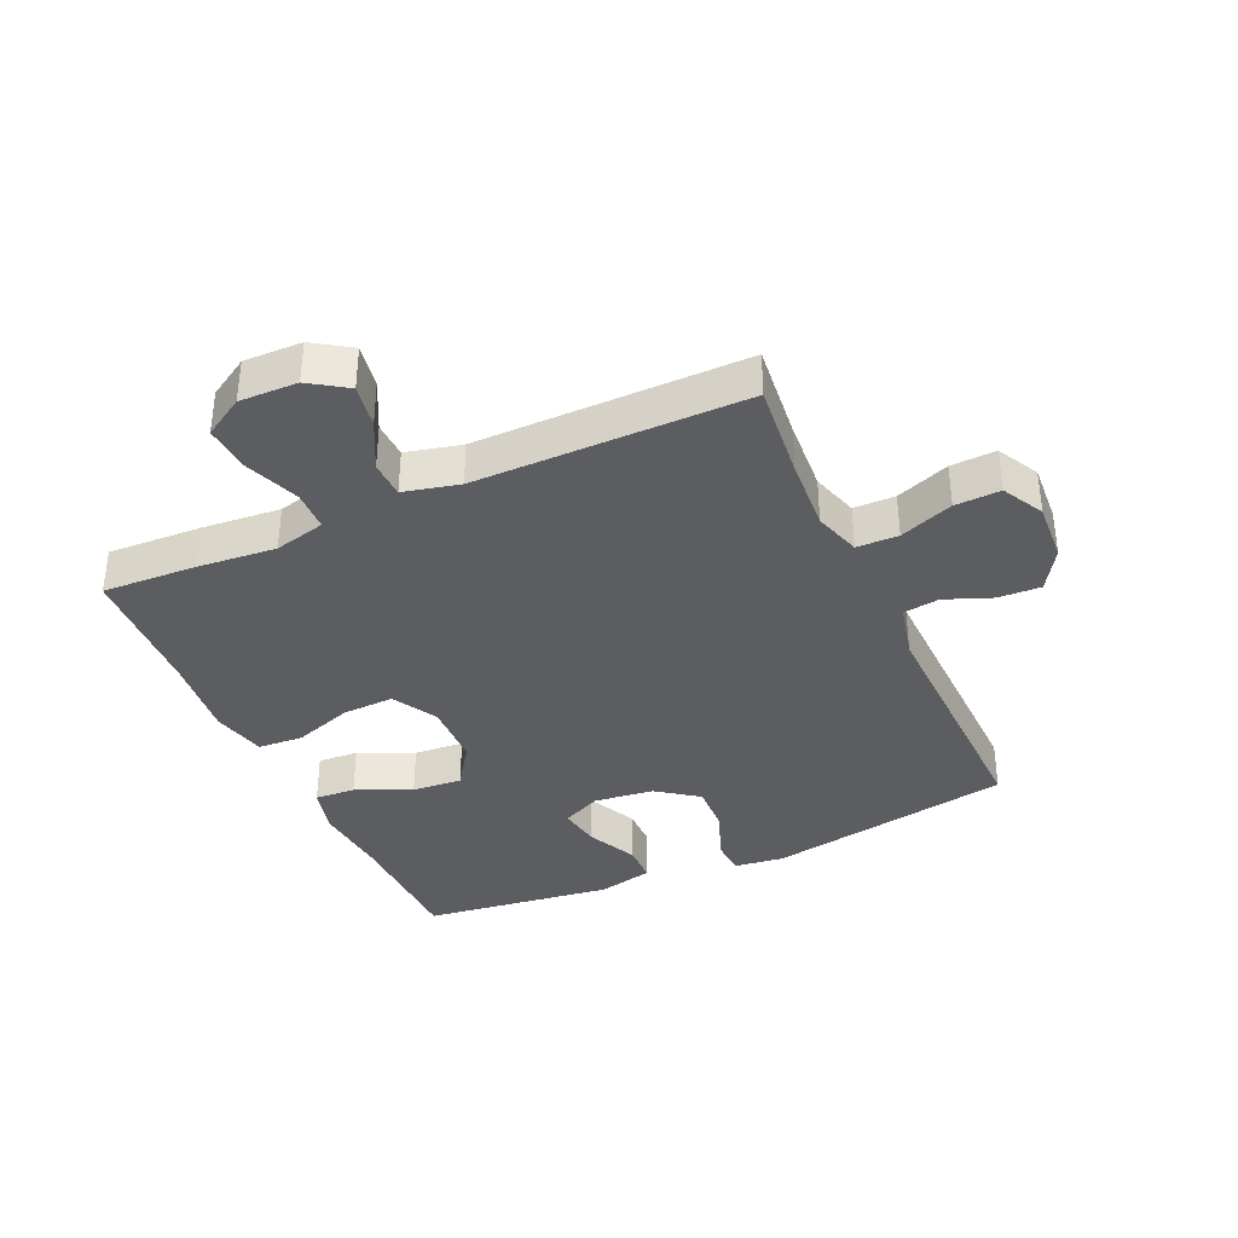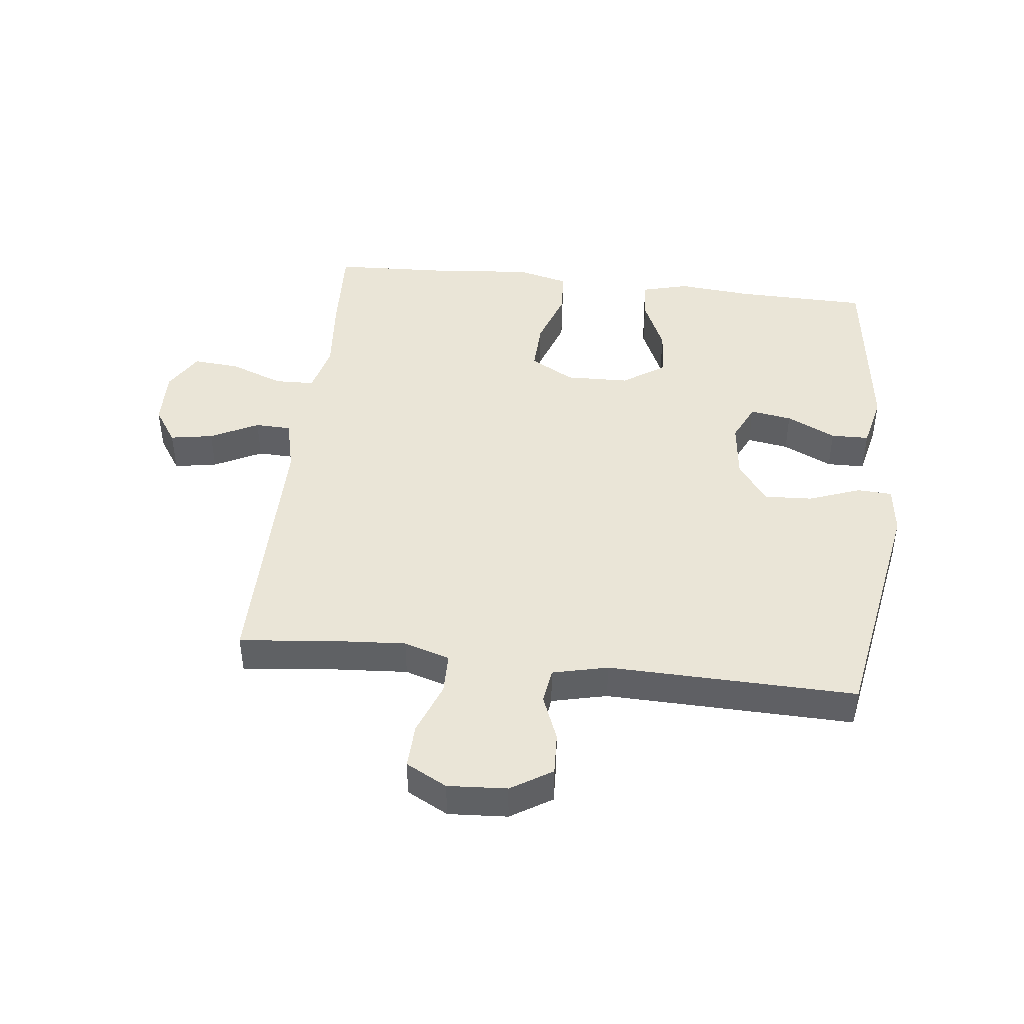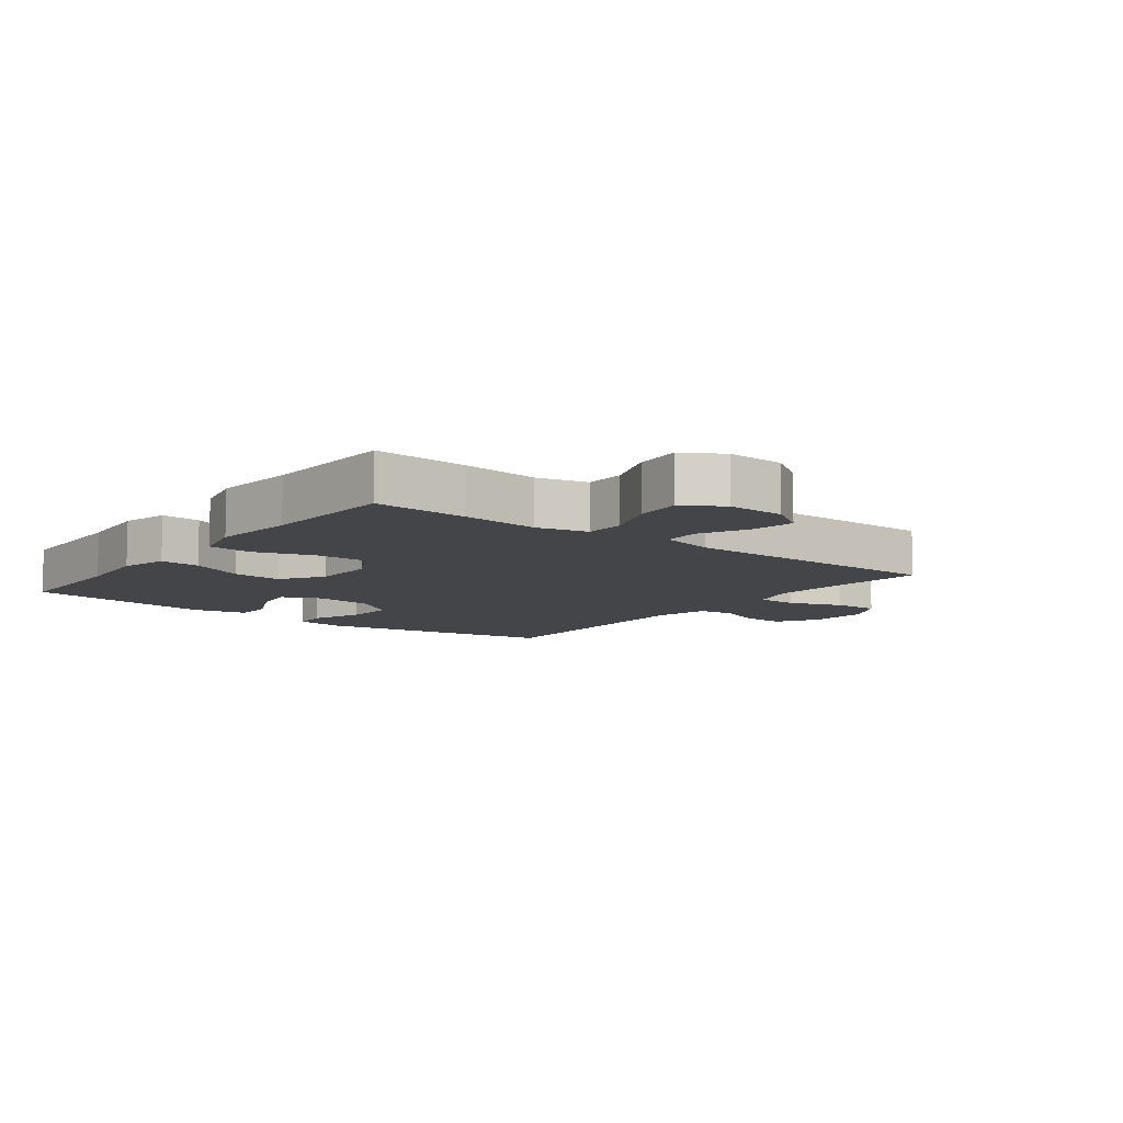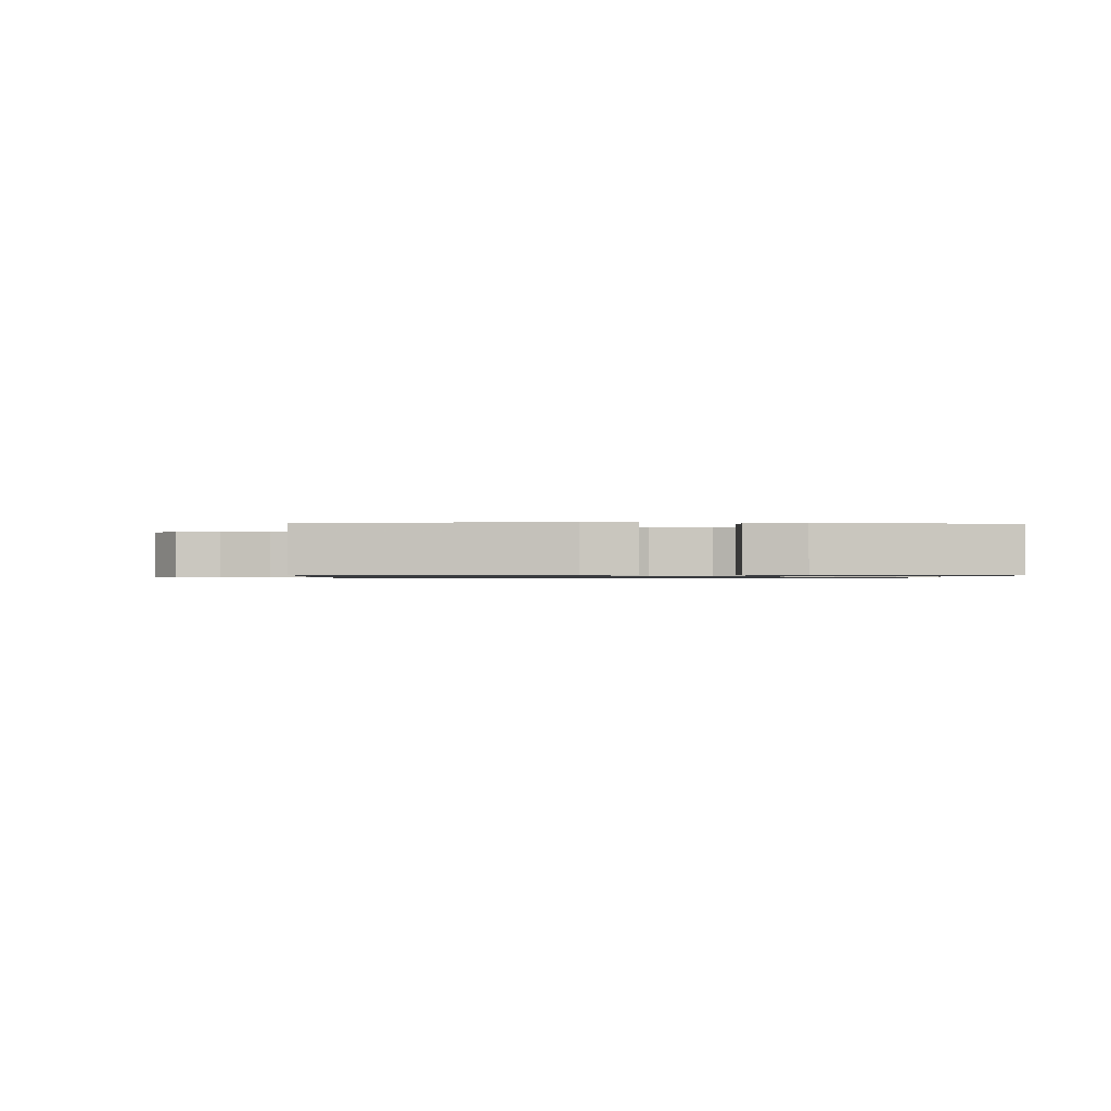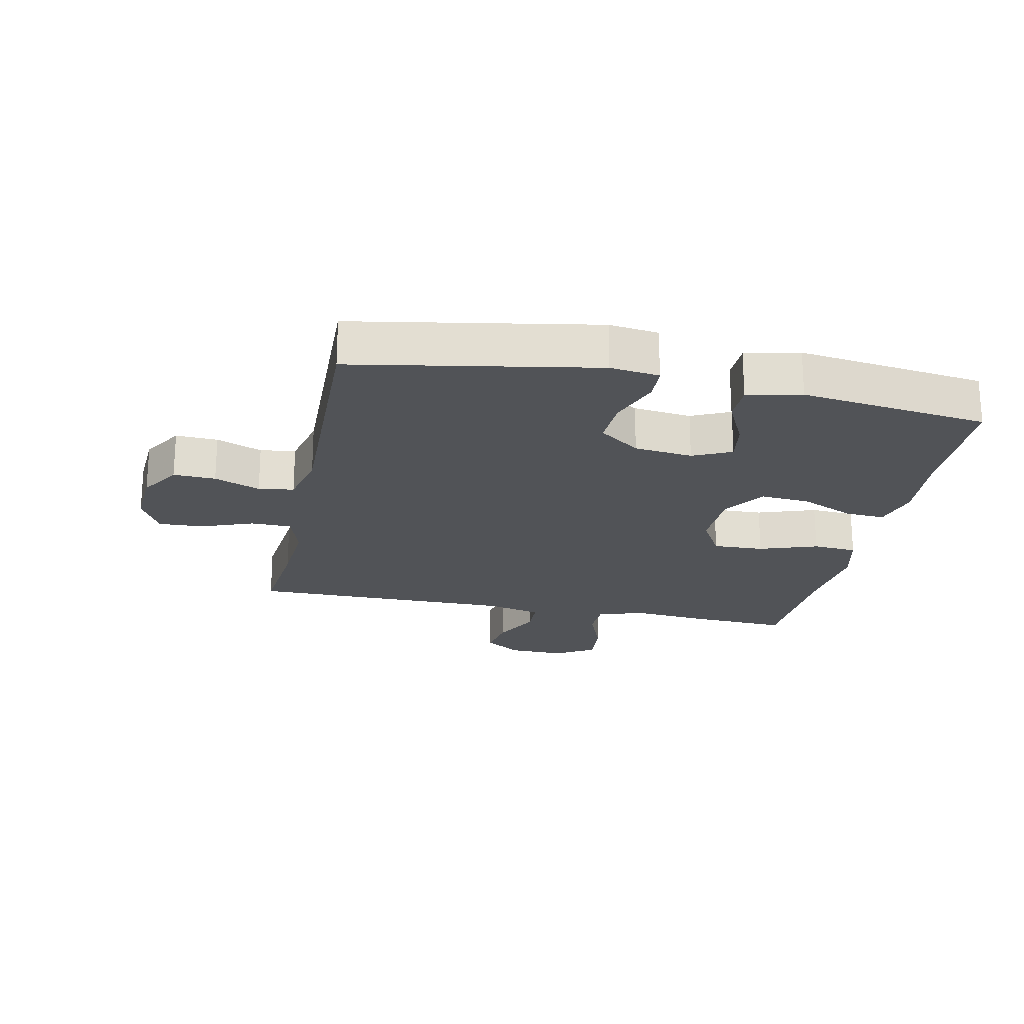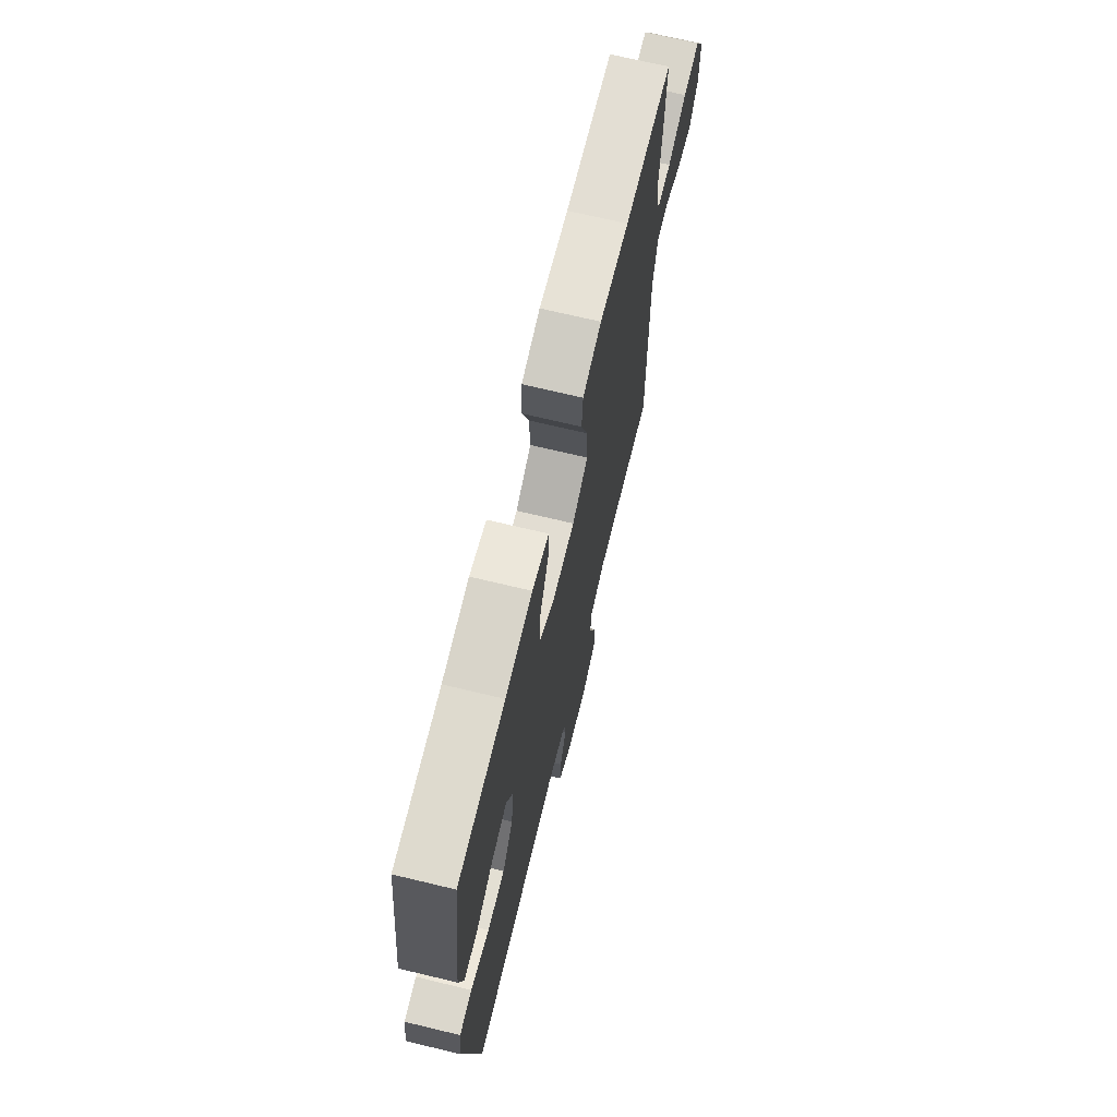
<metadata>
{"format":"obj","ext":"obj","renderer":"f3d","projection":"perspective","resolution":1024,"background":"white","views":[{"elev":-36.8,"azim":114.3,"up":"+Y"},{"elev":44.3,"azim":-173.4,"up":"+Y"},{"elev":-9.1,"azim":52.4,"up":"+Y"},{"elev":-0.8,"azim":-92.2,"up":"+Y"},{"elev":-21.8,"azim":-101.7,"up":"+Y"},{"elev":70.0,"azim":-76.5,"up":"+Z"}]}
</metadata>
<code>
v 0.5 0.07 0.5
v 0.493 0.07 0.351
v 0.482 0.07 0.226
v 0.502 0.07 0.145
v 0.566 0.07 0.143
v 0.652 0.07 0.176
v 0.727 0.07 0.182
v 0.765 0.07 0.119
v 0.763 0.07 0.027
v 0.724 0.07 -0.032
v 0.655 0.07 -0.02
v 0.578 0.07 0.019
v 0.52 0.07 0.017
v 0.499 0.07 -0.071
v 0.5 0.07 -0.5
v 0.347 0.07 -0.484
v 0.231 0.07 -0.476
v 0.157 0.07 -0.499
v 0.156 0.07 -0.565
v 0.188 0.07 -0.65
v 0.191 0.07 -0.722
v 0.125 0.07 -0.757
v 0.03 0.07 -0.751
v -0.036 0.07 -0.71
v -0.033 0.07 -0.642
v -0.004 0.07 -0.568
v -0.012 0.07 -0.511
v -0.101 0.07 -0.49
v -0.5 0.07 -0.5
v -0.569 0.07 -0.11
v -0.559 0.07 -0.031
v -0.503 0.07 -0.028
v -0.42 0.07 -0.059
v -0.342 0.07 -0.063
v -0.294 0.07 0.003
v -0.283 0.07 0.097
v -0.312 0.07 0.159
v -0.379 0.07 0.148
v -0.458 0.07 0.11
v -0.519 0.07 0.111
v -0.539 0.07 0.198
v -0.5 0.07 0.5
v -0.289 0.07 0.504
v -0.168 0.07 0.515
v -0.093 0.07 0.495
v -0.097 0.07 0.431
v -0.136 0.07 0.344
v -0.142 0.07 0.265
v -0.074 0.07 0.219
v 0.028 0.07 0.216
v 0.099 0.07 0.256
v 0.096 0.07 0.338
v 0.064 0.07 0.432
v 0.069 0.07 0.503
v 0.154 0.07 0.524
v 0.286 0.07 0.51
v 0.5 0 0.5
v 0.493 0 0.351
v 0.482 0 0.226
v 0.502 0 0.145
v 0.566 0 0.143
v 0.652 0 0.176
v 0.727 0 0.182
v 0.765 0 0.119
v 0.763 0 0.027
v 0.724 0 -0.032
v 0.655 0 -0.02
v 0.578 0 0.019
v 0.52 0 0.017
v 0.499 0 -0.071
v 0.5 0 -0.5
v 0.347 0 -0.484
v 0.231 0 -0.476
v 0.157 0 -0.499
v 0.156 0 -0.565
v 0.188 0 -0.65
v 0.191 0 -0.722
v 0.125 0 -0.757
v 0.03 0 -0.751
v -0.036 0 -0.71
v -0.033 0 -0.642
v -0.004 0 -0.568
v -0.012 0 -0.511
v -0.101 0 -0.49
v -0.5 0 -0.5
v -0.569 0 -0.11
v -0.559 0 -0.031
v -0.503 0 -0.028
v -0.42 0 -0.059
v -0.342 0 -0.063
v -0.294 0 0.003
v -0.283 0 0.097
v -0.312 0 0.159
v -0.379 0 0.148
v -0.458 0 0.11
v -0.519 0 0.111
v -0.539 0 0.198
v -0.5 0 0.5
v -0.289 0 0.504
v -0.168 0 0.515
v -0.093 0 0.495
v -0.097 0 0.431
v -0.136 0 0.344
v -0.142 0 0.265
v -0.074 0 0.219
v 0.028 0 0.216
v 0.099 0 0.256
v 0.096 0 0.338
v 0.064 0 0.432
v 0.069 0 0.503
v 0.154 0 0.524
v 0.286 0 0.51
f 53 54 55 56
f 52 53 56 1
f 51 52 1 2
f 50 51 2 3
f 44 45 46 47
f 43 44 47 48
f 42 43 48
f 41 42 48 49
f 38 39 40 41
f 37 38 41 49
f 30 31 32 33
f 28 29 30 33
f 27 28 33 34
f 23 24 25 26
f 23 26 27
f 22 23 27
f 19 20 21 22
f 18 19 22 27
f 17 18 27 34
f 14 15 16
f 13 14 16 17
f 9 10 11 12
f 9 12 13
f 8 9 13
f 5 6 7 8
f 4 5 8 13
f 50 3 4 13
f 36 37 49 50
f 35 36 50 13
f 13 17 34 35
f 112 111 110 109
f 57 112 109 108
f 58 57 108 107
f 59 58 107 106
f 103 102 101 100
f 104 103 100 99
f 104 99 98
f 105 104 98 97
f 97 96 95 94
f 105 97 94 93
f 89 88 87 86
f 89 86 85 84
f 90 89 84 83
f 82 81 80 79
f 83 82 79
f 83 79 78
f 78 77 76 75
f 83 78 75 74
f 90 83 74 73
f 72 71 70
f 73 72 70 69
f 68 67 66 65
f 69 68 65
f 69 65 64
f 64 63 62 61
f 69 64 61 60
f 69 60 59 106
f 106 105 93 92
f 69 106 92 91
f 91 90 73 69
f 1 57 58 2
f 2 58 59 3
f 3 59 60 4
f 4 60 61 5
f 5 61 62 6
f 6 62 63 7
f 7 63 64 8
f 8 64 65 9
f 9 65 66 10
f 10 66 67 11
f 11 67 68 12
f 12 68 69 13
f 13 69 70 14
f 14 70 71 15
f 15 71 72 16
f 16 72 73 17
f 17 73 74 18
f 18 74 75 19
f 19 75 76 20
f 20 76 77 21
f 21 77 78 22
f 22 78 79 23
f 23 79 80 24
f 24 80 81 25
f 25 81 82 26
f 26 82 83 27
f 27 83 84 28
f 28 84 85 29
f 29 85 86 30
f 30 86 87 31
f 31 87 88 32
f 32 88 89 33
f 33 89 90 34
f 34 90 91 35
f 35 91 92 36
f 36 92 93 37
f 37 93 94 38
f 38 94 95 39
f 39 95 96 40
f 40 96 97 41
f 41 97 98 42
f 42 98 99 43
f 43 99 100 44
f 44 100 101 45
f 45 101 102 46
f 46 102 103 47
f 47 103 104 48
f 48 104 105 49
f 49 105 106 50
f 50 106 107 51
f 51 107 108 52
f 52 108 109 53
f 53 109 110 54
f 54 110 111 55
f 55 111 112 56
f 56 112 57 1

</code>
